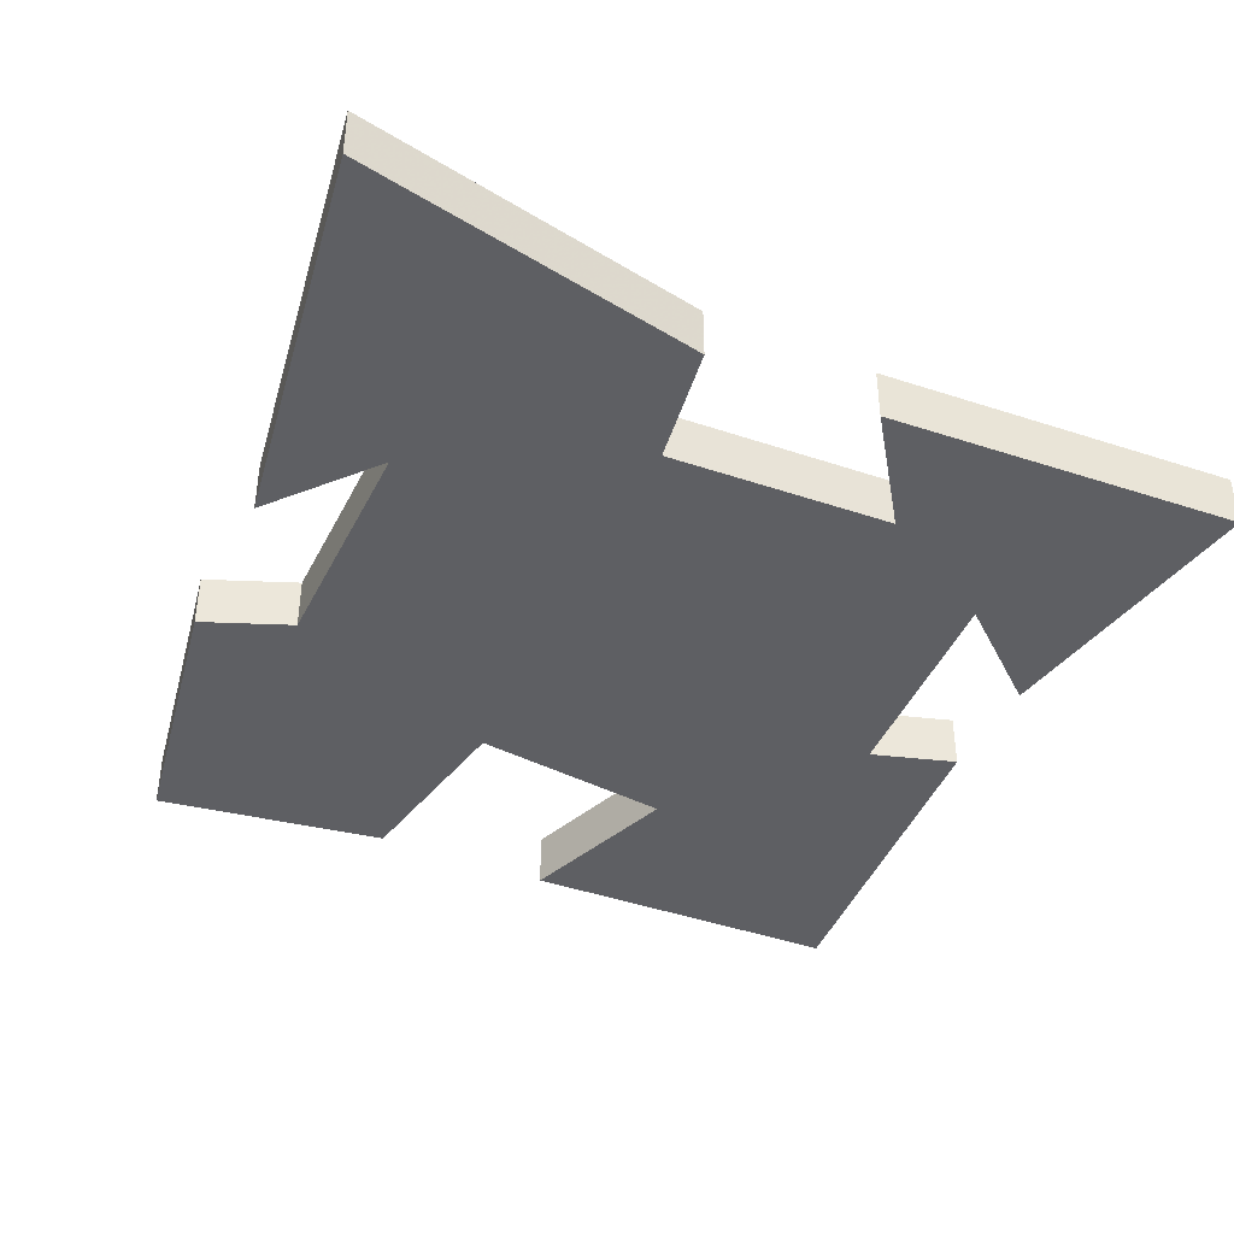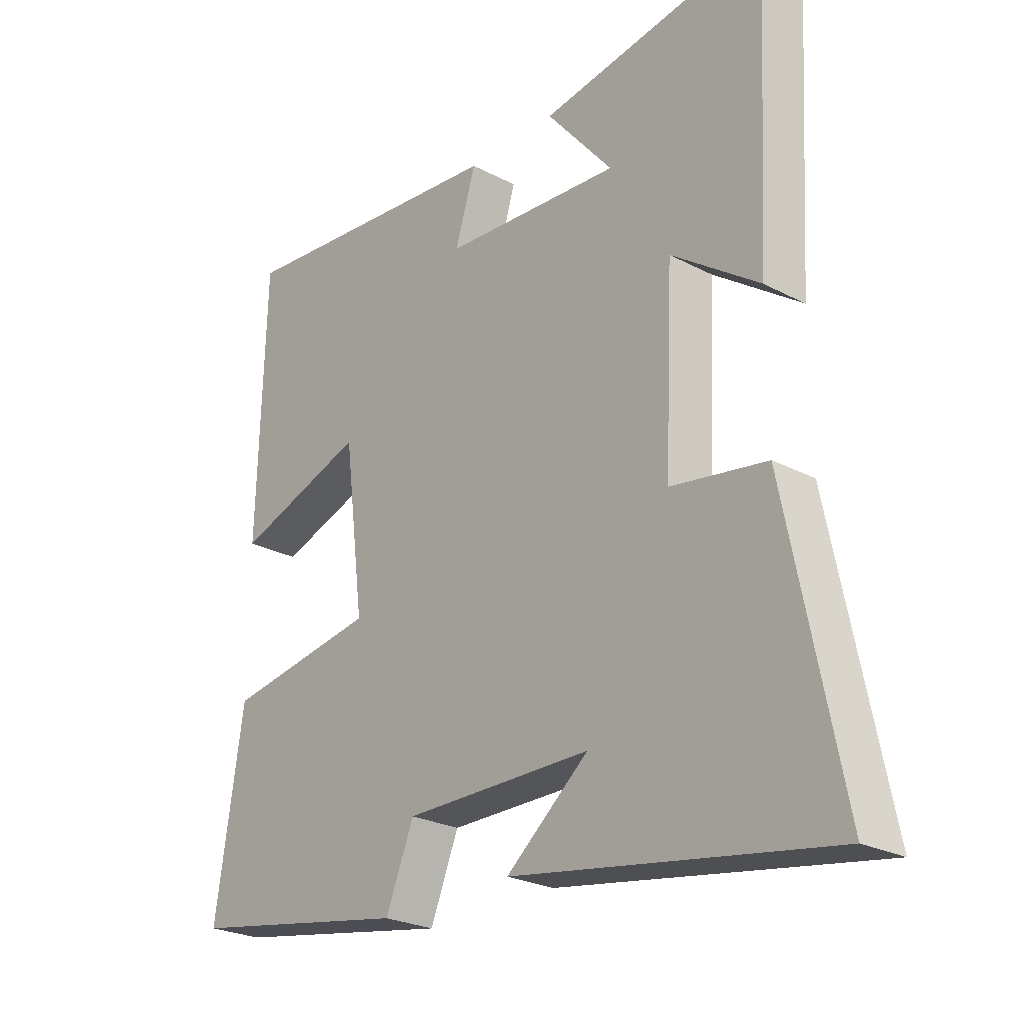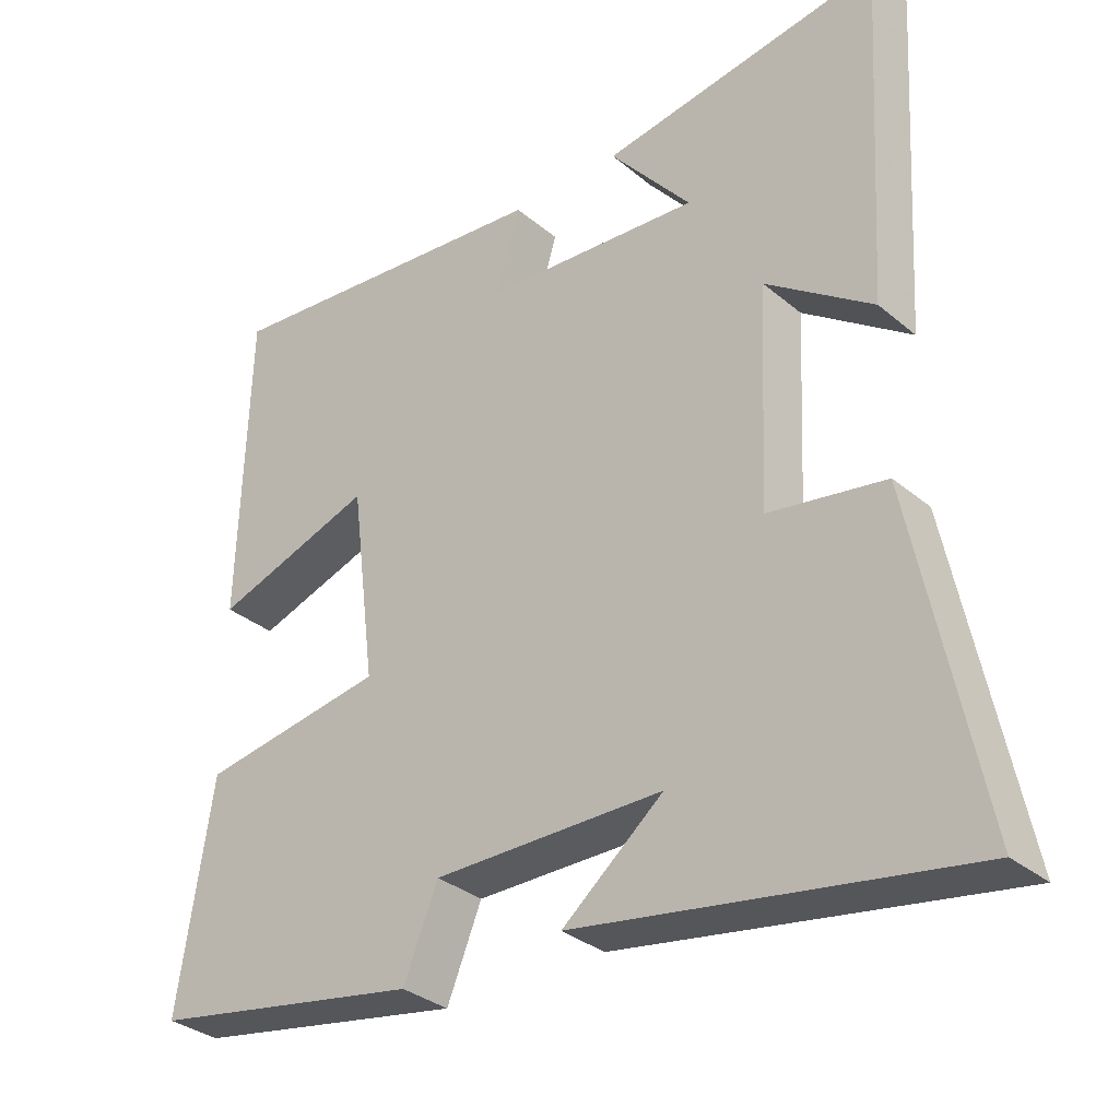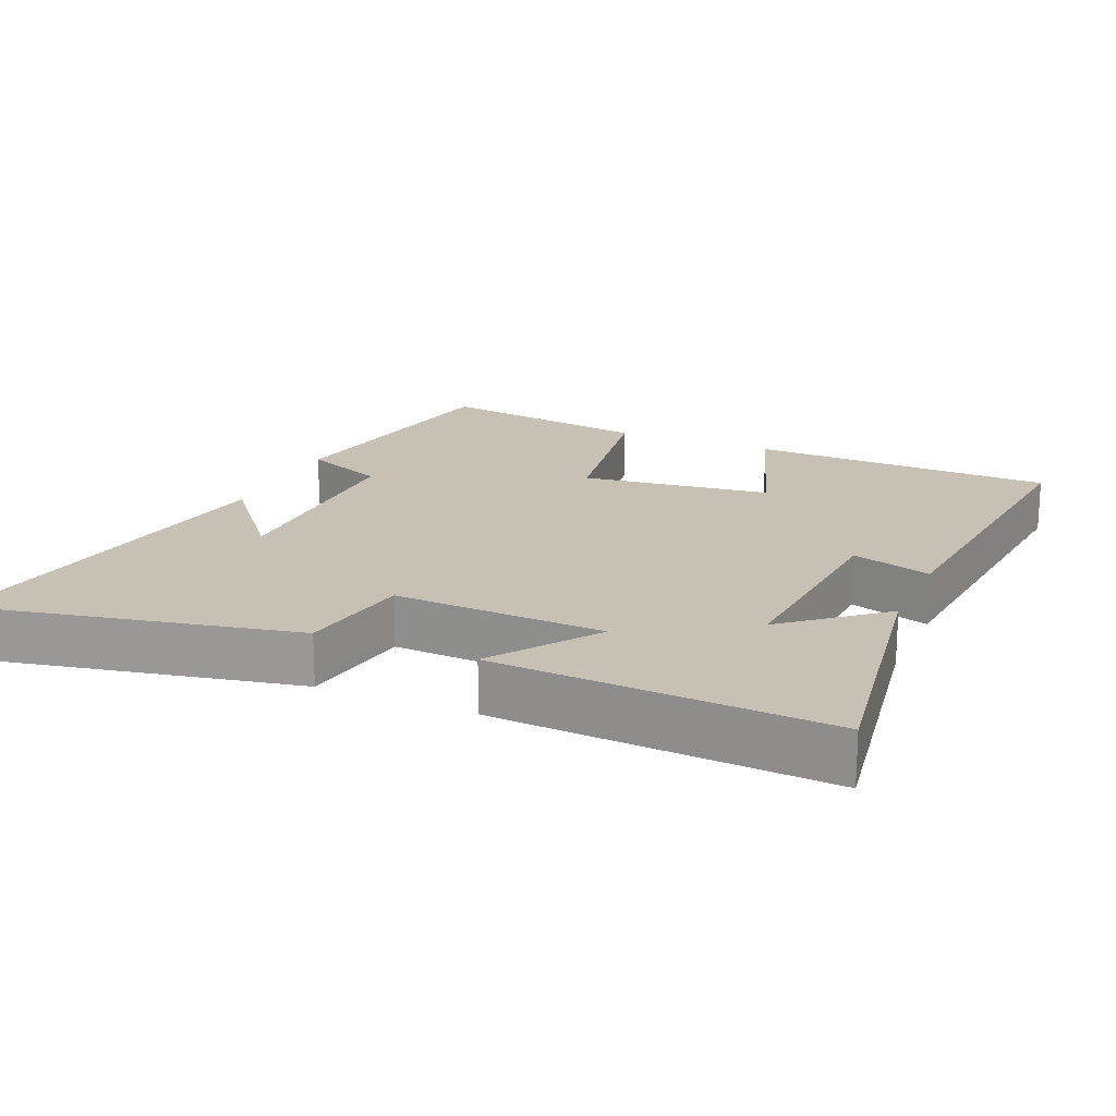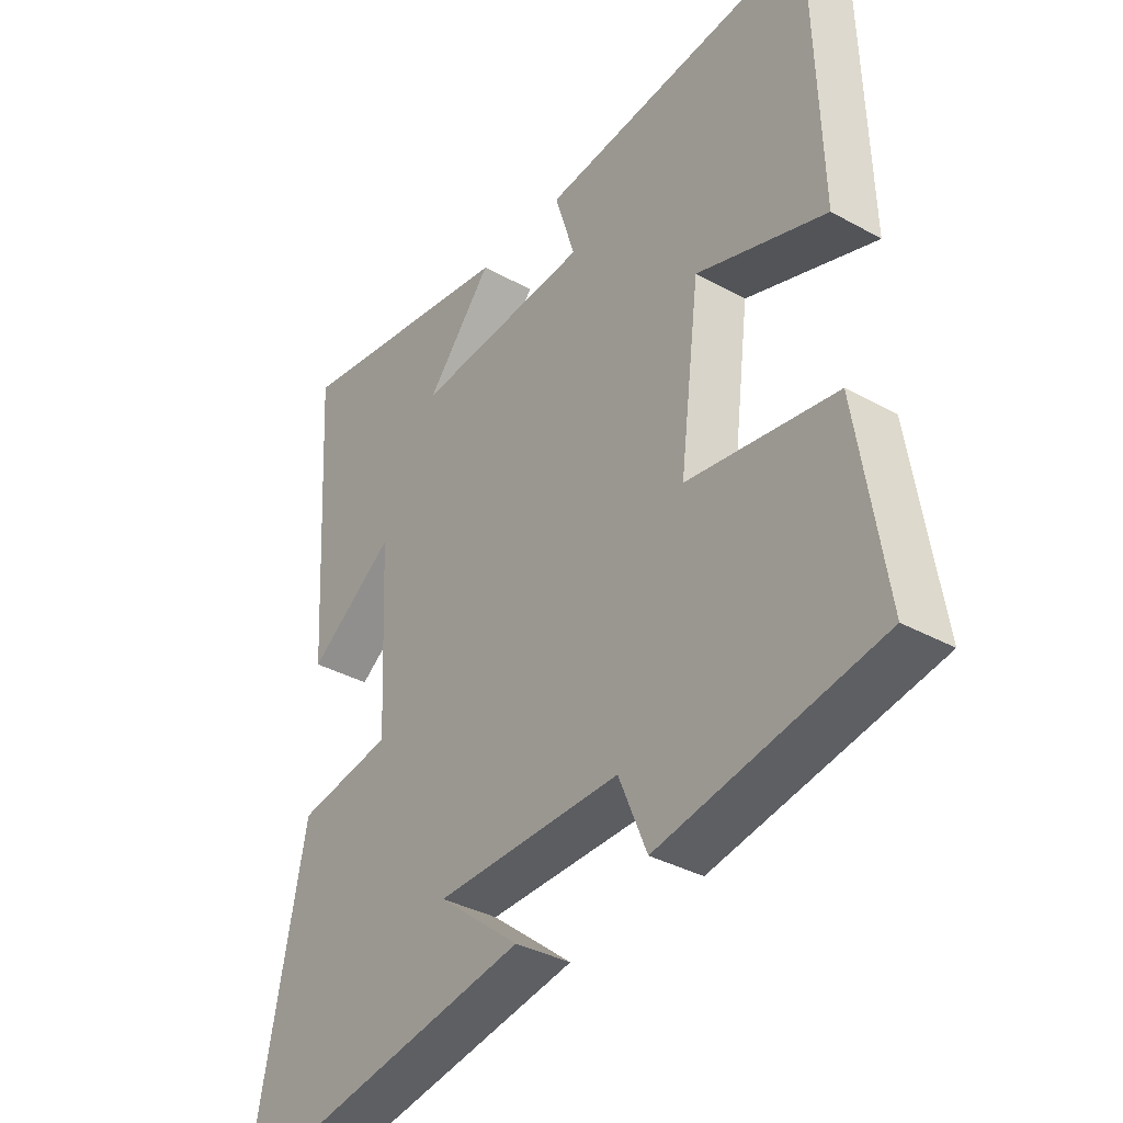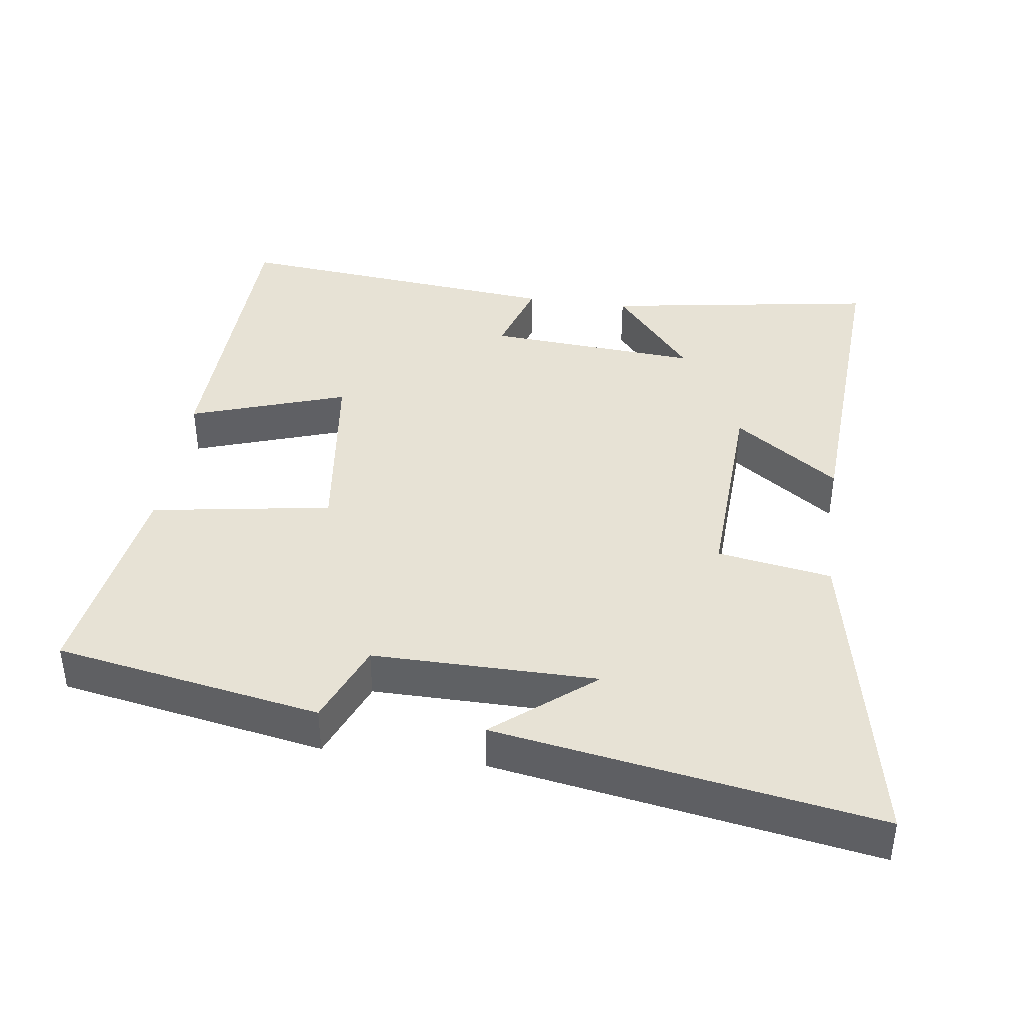
<metadata>
{"format":"obj","ext":"obj","renderer":"f3d","projection":"perspective","resolution":1024,"background":"white","views":[{"elev":-40.7,"azim":-115.2,"up":"+Y"},{"elev":-25.1,"azim":-130.4,"up":"+Z"},{"elev":-32.5,"azim":-139.0,"up":"+Z"},{"elev":18.6,"azim":-66.6,"up":"+Y"},{"elev":-35.9,"azim":54.0,"up":"+Z"},{"elev":40.4,"azim":-172.1,"up":"+Y"}]}
</metadata>
<code>
v -0.527 0.07 0.561
v -0.139 0.07 0.5
v -0.252 0.07 0.365
v 0.05 0.07 0.387
v 0.015 0.07 0.5
v 0.487 0.07 0.546
v 0.5 0.07 0.112
v 0.278 0.07 0.187
v 0.244 0.07 -0.083
v 0.5 0.07 -0.124
v 0.548 0.07 -0.432
v 0.171 0.07 -0.5
v 0.123 0.07 -0.383
v -0.195 0.07 -0.385
v -0.055 0.07 -0.5
v -0.593 0.07 -0.59
v -0.5 0.07 -0.133
v -0.338 0.07 -0.106
v -0.352 0.07 0.194
v -0.5 0.07 0.089
v -0.527 0 0.561
v -0.139 0 0.5
v -0.252 0 0.365
v 0.05 0 0.387
v 0.015 0 0.5
v 0.487 0 0.546
v 0.5 0 0.112
v 0.278 0 0.187
v 0.244 0 -0.083
v 0.5 0 -0.124
v 0.548 0 -0.432
v 0.171 0 -0.5
v 0.123 0 -0.383
v -0.195 0 -0.385
v -0.055 0 -0.5
v -0.593 0 -0.59
v -0.5 0 -0.133
v -0.338 0 -0.106
v -0.352 0 0.194
v -0.5 0 0.089
f 19 20 1
f 16 17 18
f 14 15 16
f 14 16 18
f 13 14 18 19
f 11 12 13
f 10 11 13
f 9 10 13
f 8 9 13 19
f 6 7 8
f 5 6 8
f 4 5 8
f 3 4 8 19
f 1 2 3
f 1 3 19
f 21 40 39
f 38 37 36
f 36 35 34
f 38 36 34
f 39 38 34 33
f 33 32 31
f 33 31 30
f 33 30 29
f 39 33 29 28
f 28 27 26
f 28 26 25
f 28 25 24
f 39 28 24 23
f 23 22 21
f 39 23 21
f 1 21 22 2
f 2 22 23 3
f 3 23 24 4
f 4 24 25 5
f 5 25 26 6
f 6 26 27 7
f 7 27 28 8
f 8 28 29 9
f 9 29 30 10
f 10 30 31 11
f 11 31 32 12
f 12 32 33 13
f 13 33 34 14
f 14 34 35 15
f 15 35 36 16
f 16 36 37 17
f 17 37 38 18
f 18 38 39 19
f 19 39 40 20
f 20 40 21 1

</code>
